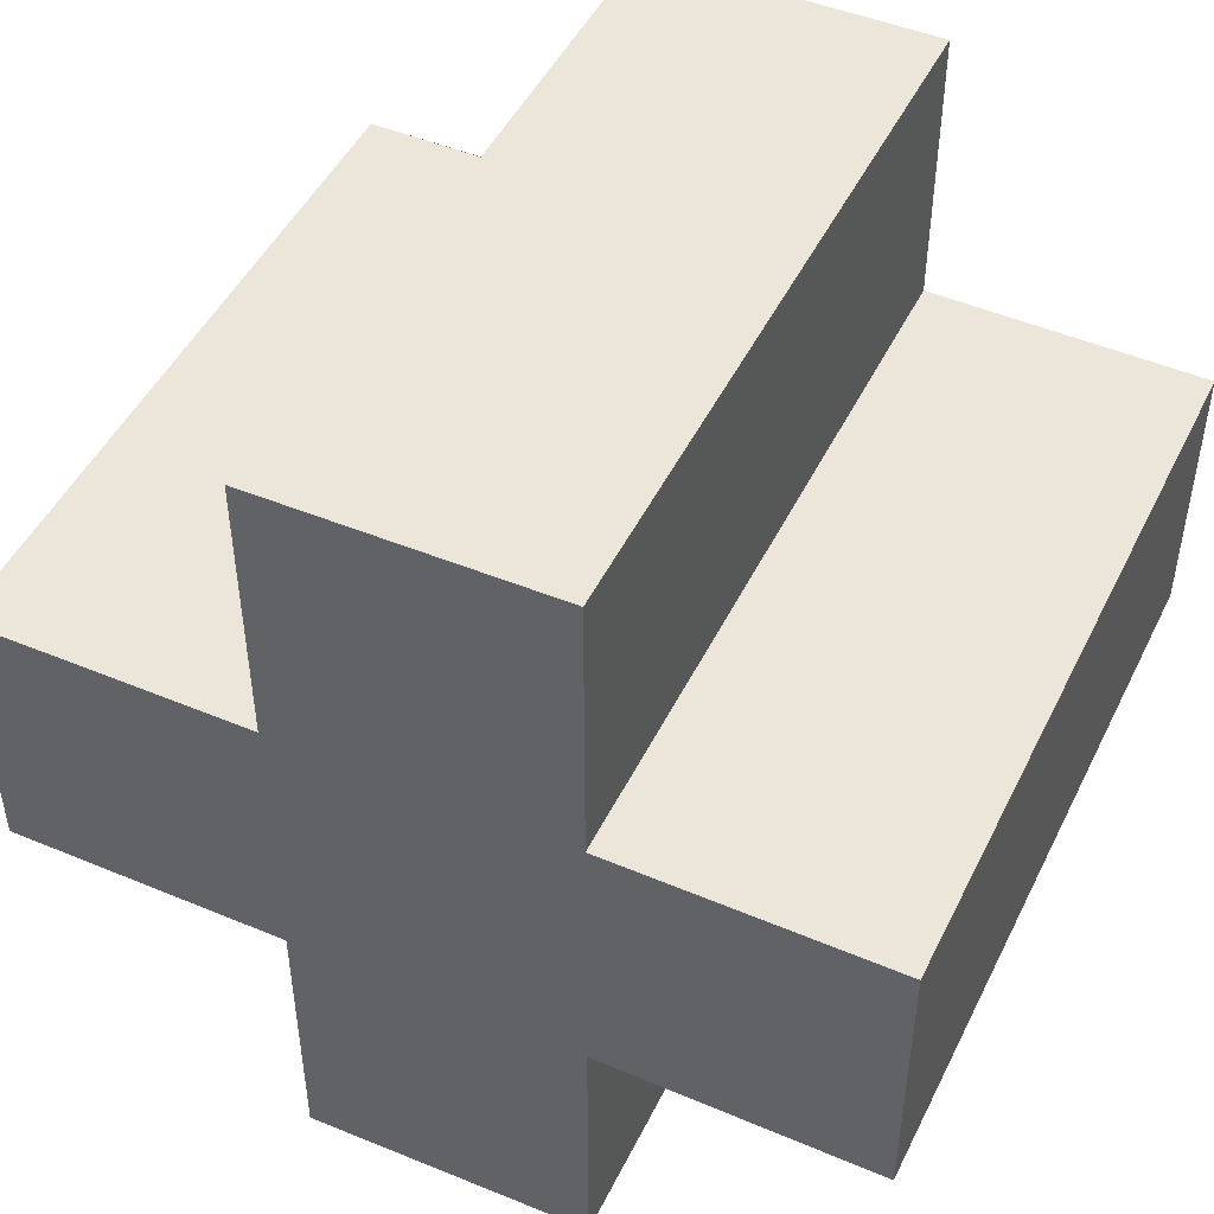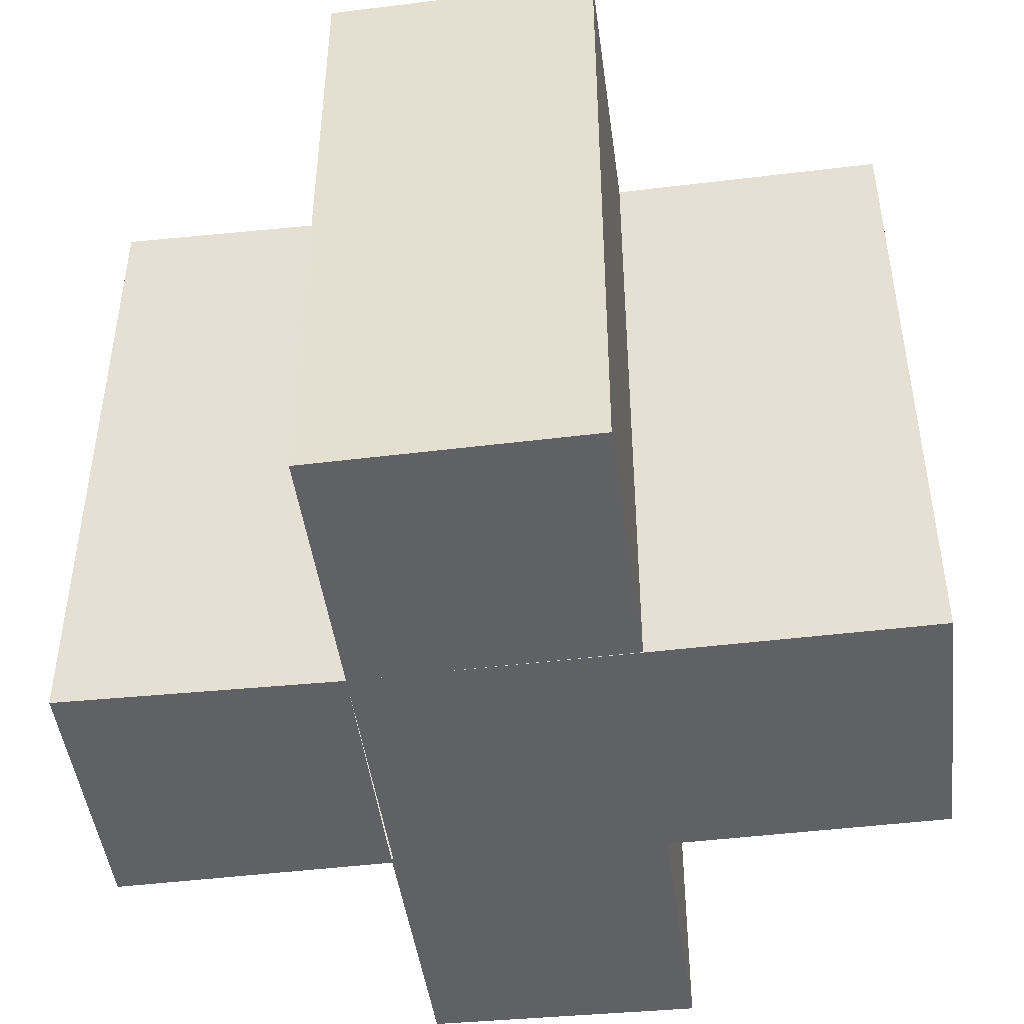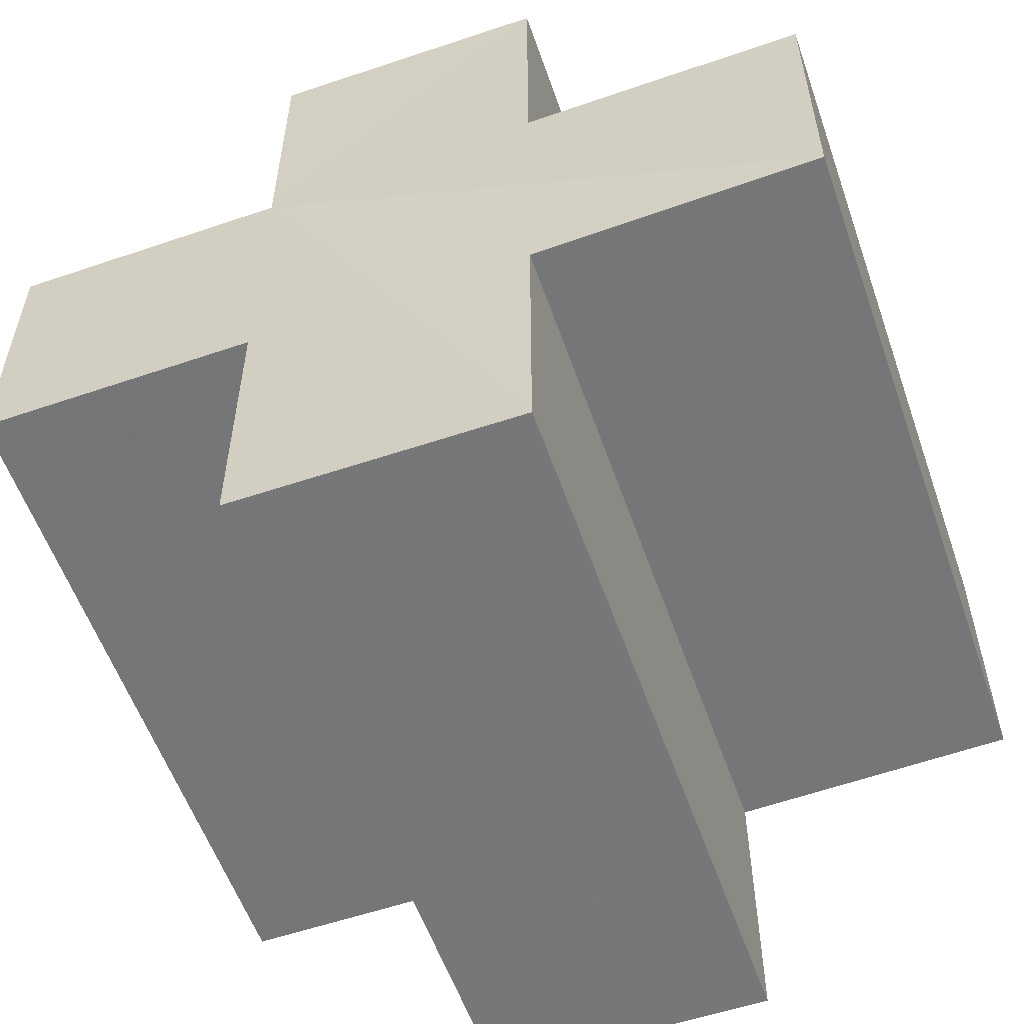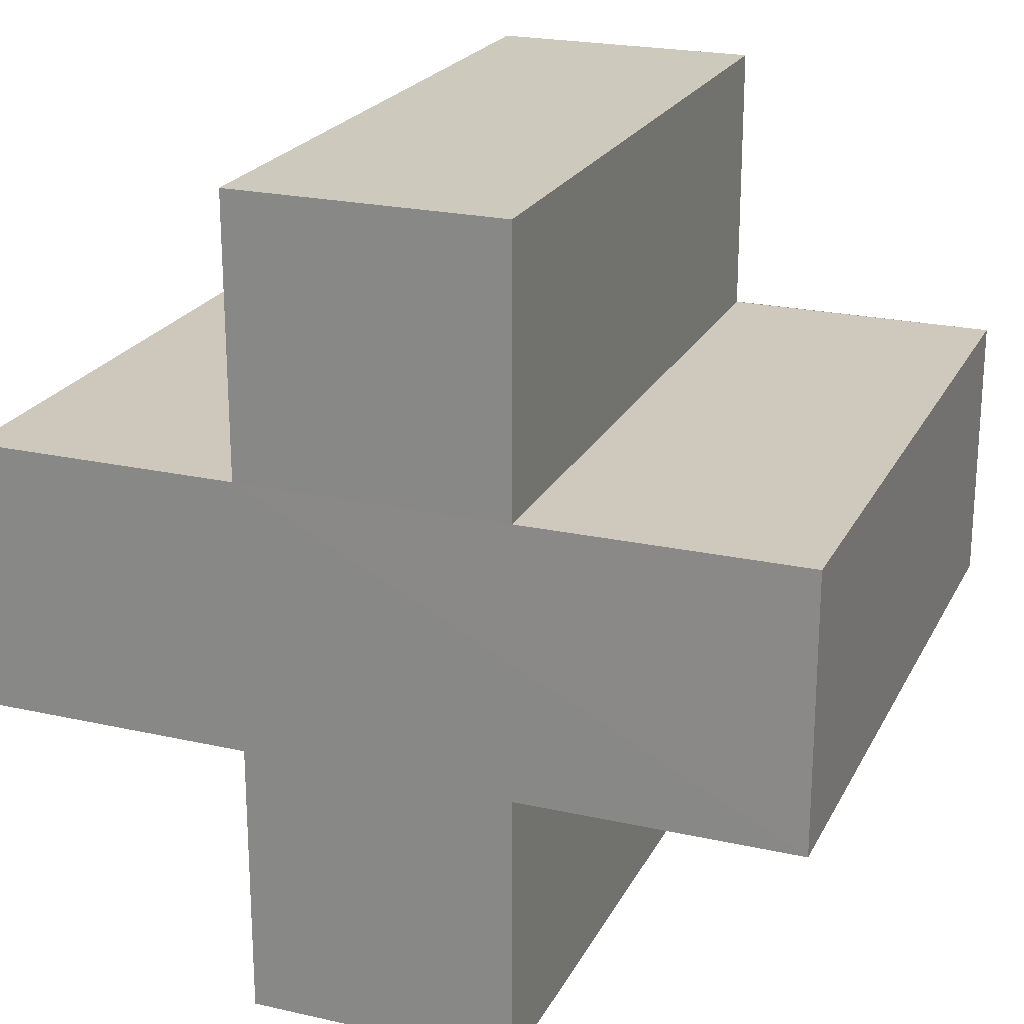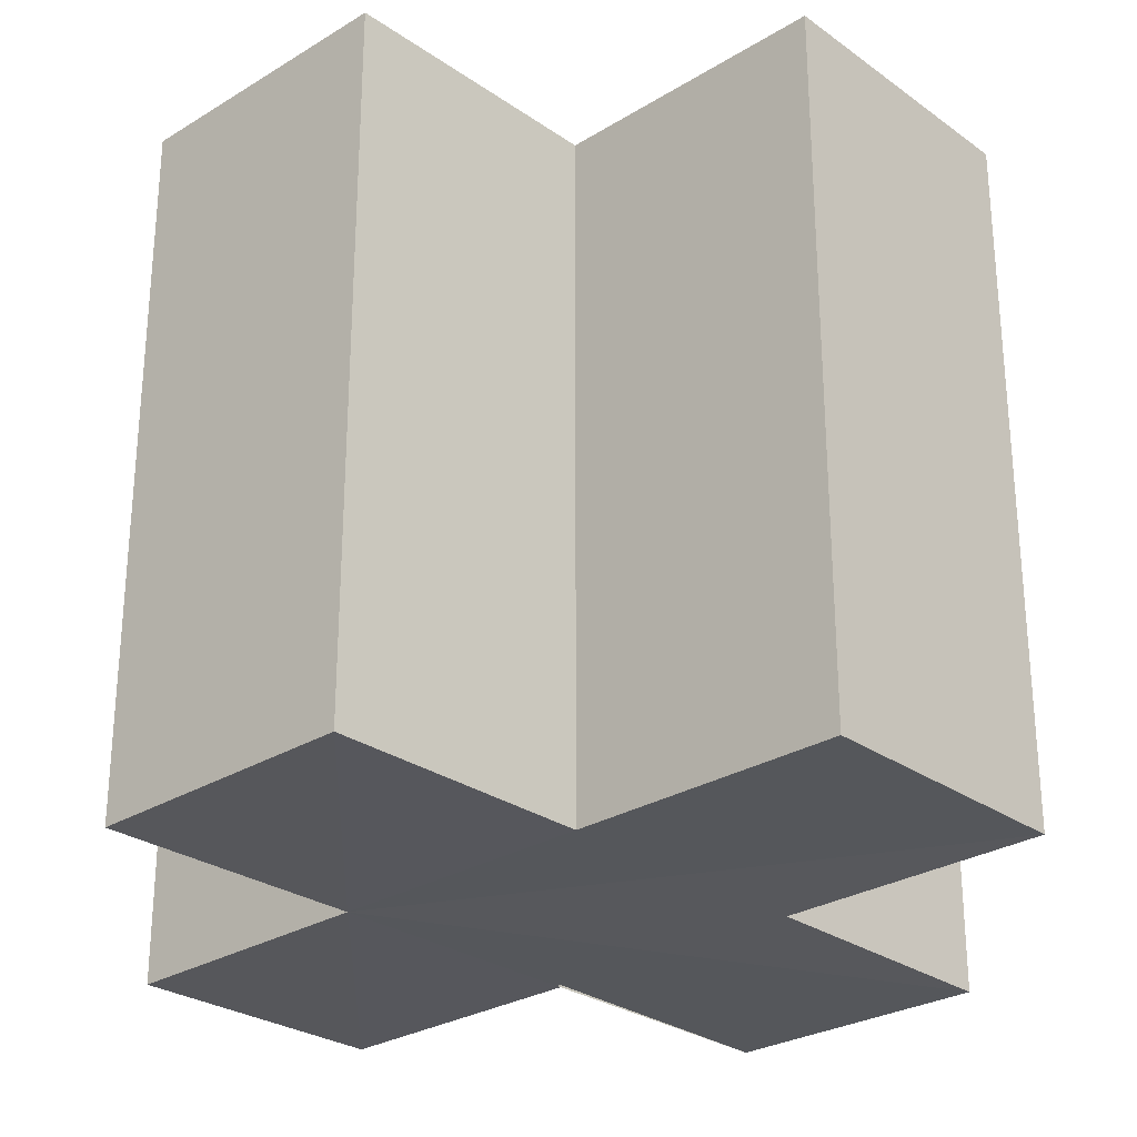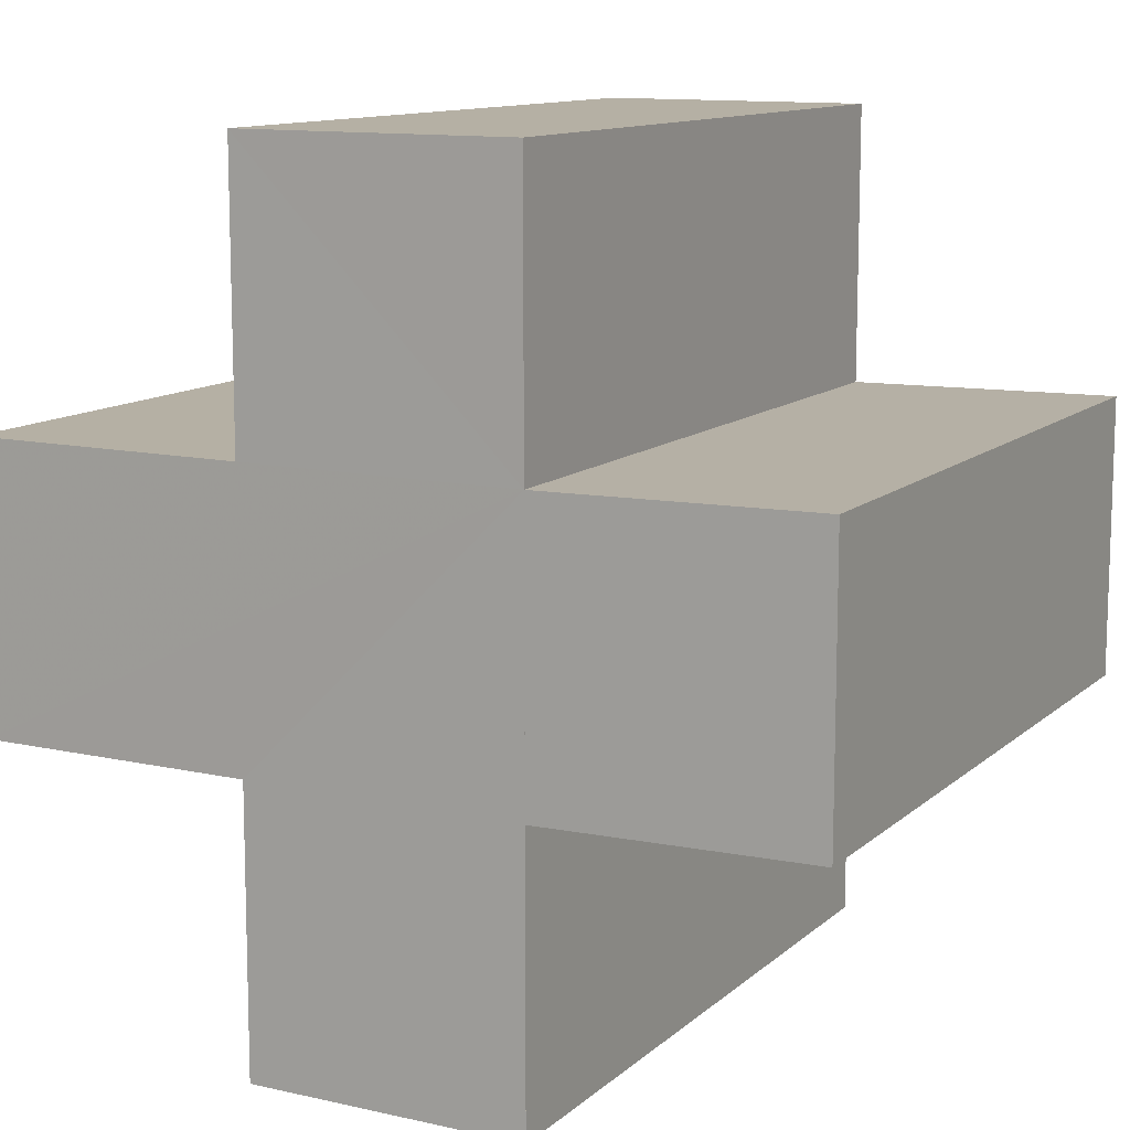
<metadata>
{"format":"obj","ext":"obj","renderer":"f3d","projection":"perspective","resolution":1024,"background":"white","views":[{"elev":48.1,"azim":-154.9,"up":"+Y"},{"elev":-46.1,"azim":-82.5,"up":"+Z"},{"elev":-56.8,"azim":19.4,"up":"+Y"},{"elev":22.3,"azim":21.2,"up":"+Y"},{"elev":-27.7,"azim":-47.0,"up":"+Z"},{"elev":11.5,"azim":-152.2,"up":"+Y"}]}
</metadata>
<code>
o 5846
v 2243 1880 16.22
v 2243 1880 16.22
v 2243 1880 16.24
v 2243 1880 16.22
v 2243 1880 16.24
v 2243 1880 16.22
v 2243 1880 16.22
v 2243 1880 16.22
v 2243 1880 16.22
v 2243 1880 16.24
v 2243 1880 16.24
v 2243 1880 16.22
v 2243 1880 16.22
v 2243 1880 16.22
v 2243 1880 16.22
v 2243 1880 16.24
v 2243 1880 16.24
v 2243 1880 16.24
v 2243 1880 16.24
v 2243 1880 16.22
v 2243 1880 16.22
v 2243 1880 16.22
v 2243 1880 16.22
v 2243 1880 16.22
v 2243 1880 16.24
v 2243 1880 16.22
v 2243 1880 16.24
v 2243 1880 16.24
v 2243 1880 16.24
v 2243 1880 16.24
v 2243 1880 16.24
v 2243 1880 16.24
v 2243 1880 16.22
v 2243 1880 16.22
v 2243 1880 16.22
v 2243 1880 16.22
v 2243 1880 16.22
v 2243 1880 16.22
v 2243 1880 16.24
v 2243 1880 16.24
v 2243 1880 16.24
v 2243 1880 16.24
v 2243 1880 16.24
v 2243 1880 16.24
v 2243 1880 16.24
v 2243 1880 16.24
v 2243 1879 16.24
v 2243 1879 16.24
v 2243 1880 16.24
v 2243 1879 16.22
v 2243 1879 16.22
v 2243 1879 16.24
v 2243 1879 16.24
v 2243 1879 16.22
v 2243 1879 16.22
v 2243 1880 16.22
v 2243 1880 16.22
v 2243 1880 16.22
v 2243 1879 16.24
v 2243 1880 16.24
v 2243 1879 16.22
v 2243 1880 16.22
v 2243 1880 16.24
v 2243 1880 16.24
v 2243 1880 16.22
v 2243 1880 16.22
v 2243 1880 16.24
v 2243 1880 16.24
v 2243 1880 16.22
v 2243 1880 16.22
v 2243 1880 16.22
v 2243 1879 16.22
v 2243 1880 16.24
v 2243 1880 16.22
v 2243 1880 16.22
v 2243 1880 16.24
f 1 2 3
f 3 4 5
f 6 4 7
f 8 9 4
f 10 9 11
f 12 13 10
f 8 14 15
f 16 15 17
f 18 14 19
f 20 21 18
f 22 23 14
f 24 22 25
f 25 26 27
f 28 17 29
f 30 29 31
f 32 33 31
f 34 35 32
f 36 37 30
f 30 38 39
f 28 40 41
f 42 43 40
f 28 44 45
f 28 46 44
f 28 47 46
f 28 48 47
f 49 50 48
f 8 51 50
f 52 51 53
f 54 55 52
f 8 56 51
f 8 57 56
f 8 58 57
f 59 56 60
f 61 62 59
f 63 57 64
f 65 66 63
f 67 58 68
f 69 70 67
f 71 72 73
f 74 75 76

</code>
